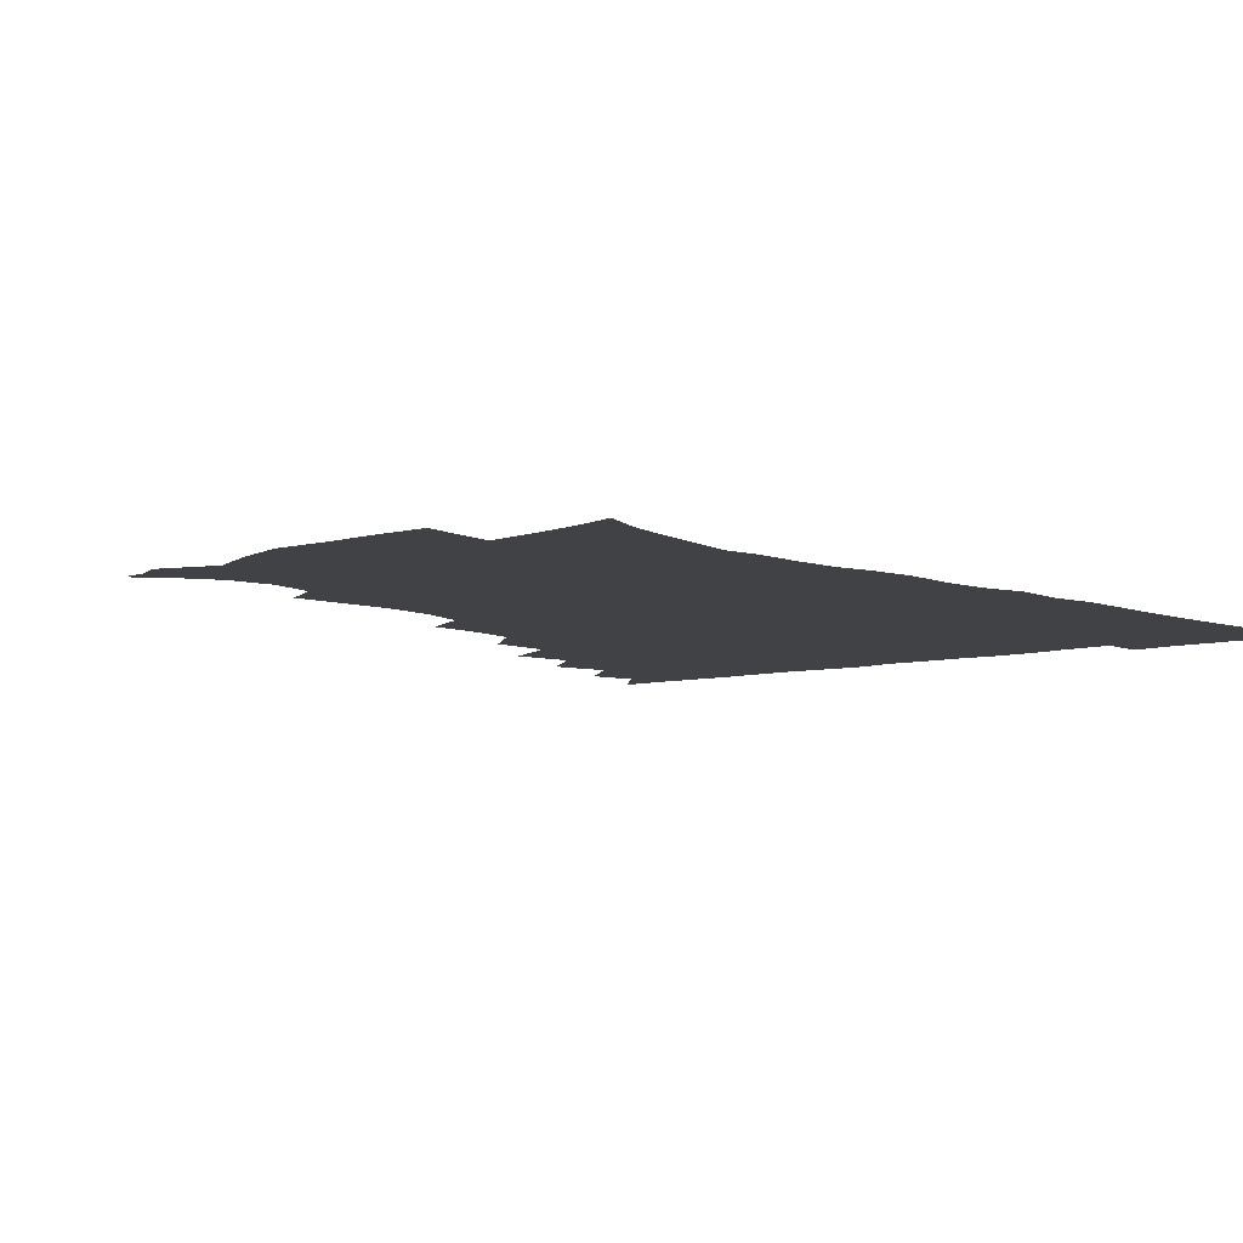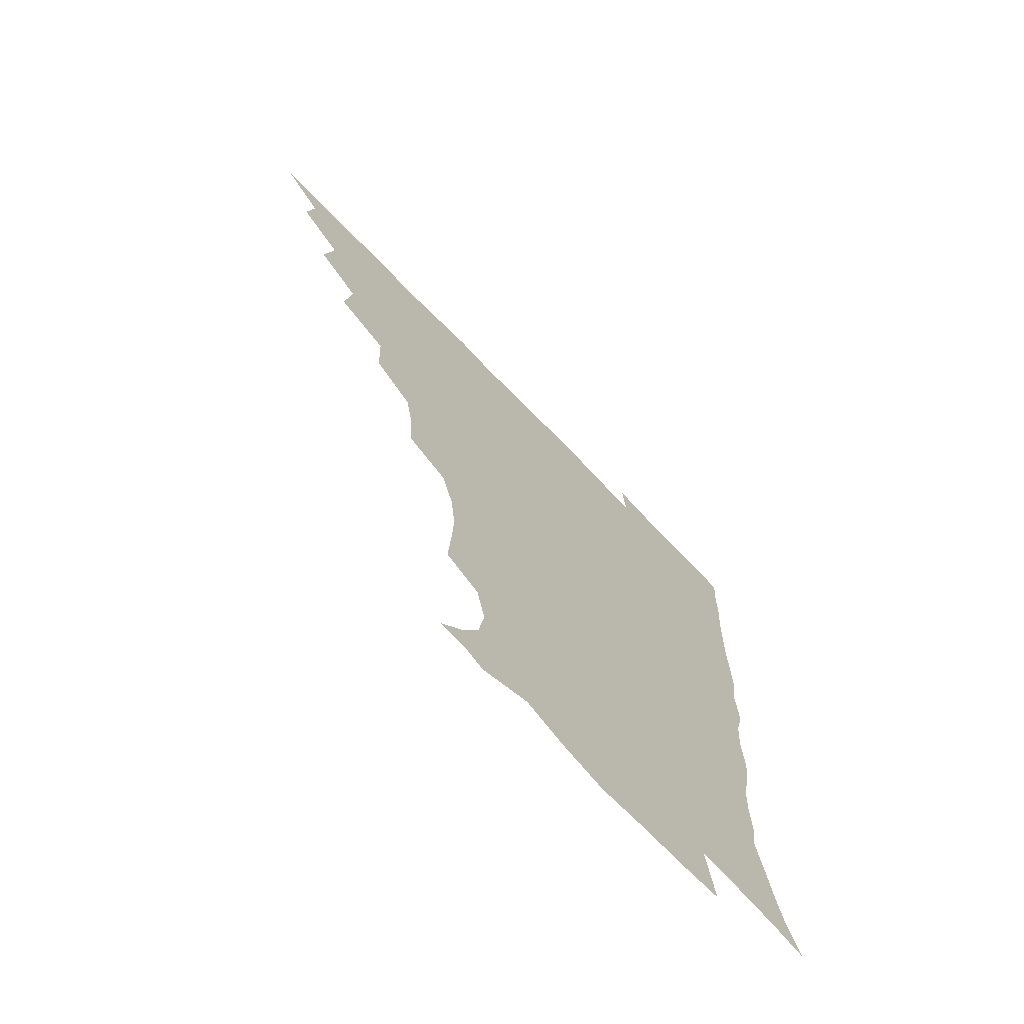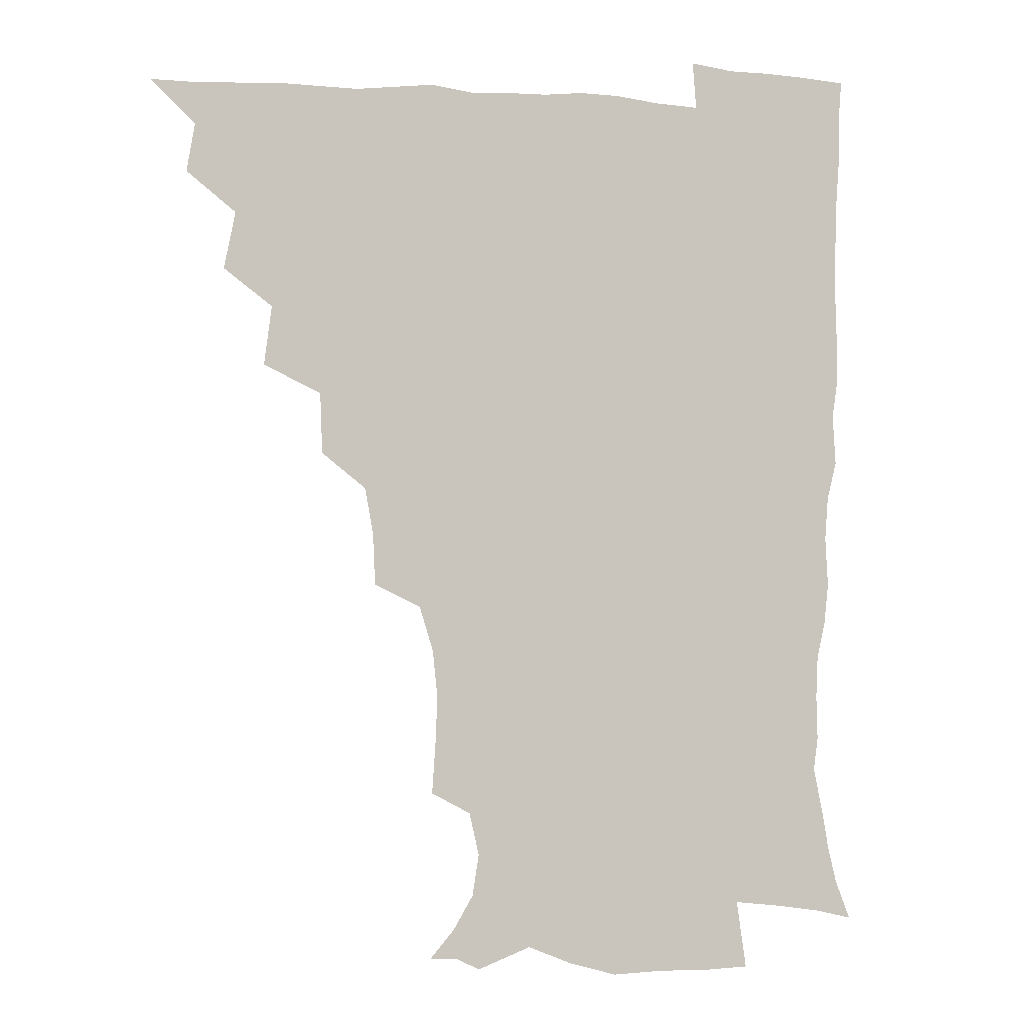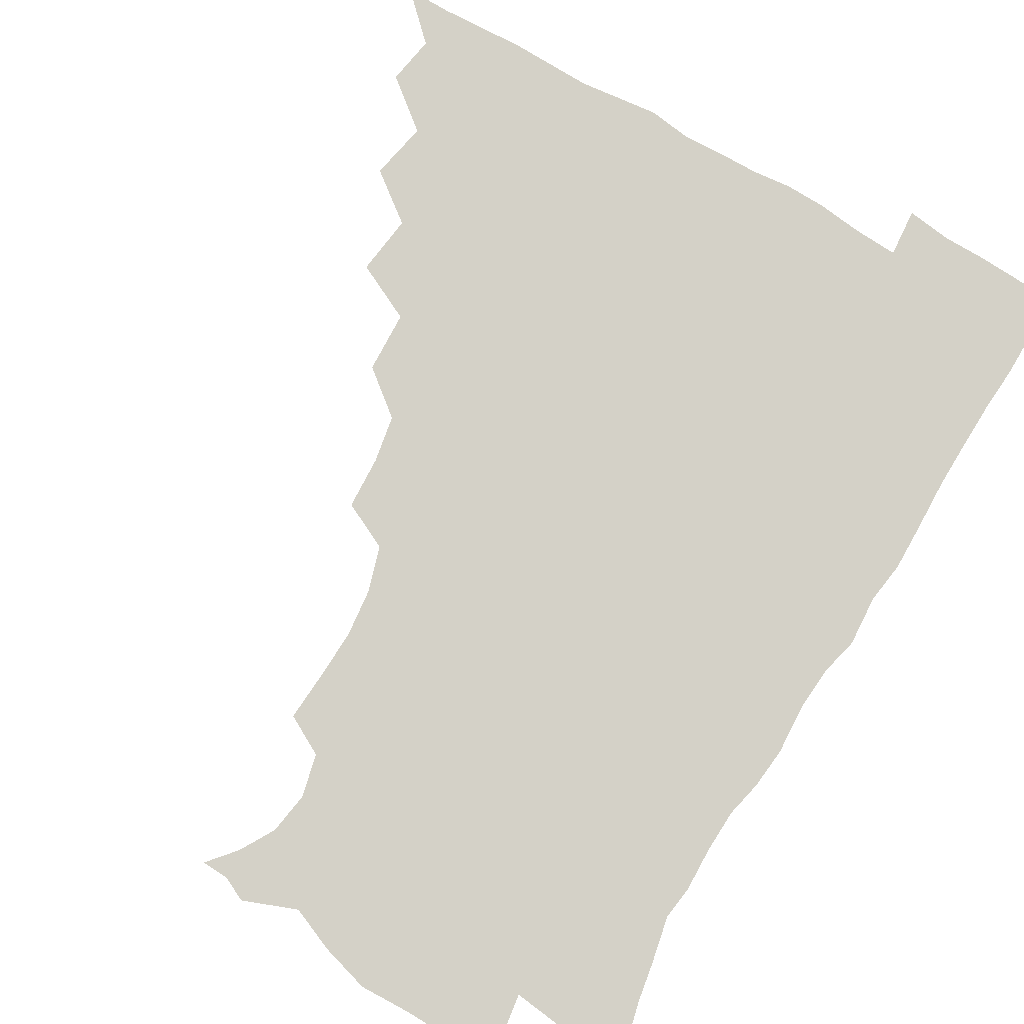
<metadata>
{"format":"obj","ext":"obj","renderer":"f3d","projection":"perspective","resolution":1024,"background":"white","views":[{"elev":-6.6,"azim":41.6,"up":"+Z"},{"elev":-70.6,"azim":-46.1,"up":"+Y"},{"elev":-2.1,"azim":-15.2,"up":"+Y"},{"elev":79.8,"azim":30.2,"up":"+Z"}]}
</metadata>
<code>
v 450.8 495.3 0
v 464 462.4 0
v 466.9 479.7 0
v 466.9 495.1 0
v 477.7 427.4 0
v 481.9 448.1 0
v 482.4 464.5 0
v 482.6 479.9 0
v 482 495.8 0
v 492.6 392.6 0
v 495.4 414 0
v 497.6 433.4 0
v 498.6 449.8 0
v 498.6 465.3 0
v 497.7 480.6 0
v 496.9 496.7 0
v 514.2 360.6 0
v 513.4 382.5 0
v 513.8 402.7 0
v 514.8 421 0
v 515.2 436.9 0
v 514.3 451 0
v 513.5 465.7 0
v 512.9 480.6 0
v 512 496.4 0
v 534.2 312.2 0
v 533.4 330.9 0
v 530.4 347.8 0
v 531.2 372.5 0
v 530.3 389.7 0
v 529.4 405.8 0
v 528.9 420.9 0
v 529.3 436.5 0
v 529.1 451.4 0
v 528.6 466 0
v 527.7 480.9 0
v 527 496.1 0
v 555.9 235 0
v 557.1 253.5 0
v 557.9 270.4 0
v 556.1 287.6 0
v 551.1 304 0
v 548.8 322.7 0
v 547.7 341.4 0
v 546.7 359.6 0
v 545.2 375.4 0
v 545.5 393.4 0
v 545.2 408.5 0
v 545.3 423.5 0
v 544.6 437.5 0
v 545 451.8 0
v 543.4 466.5 0
v 542.4 481.4 0
v 541.5 497.8 0
v 555.4 174.2 0
v 564 184.3 0
v 571.4 196.8 0
v 573.7 211.7 0
v 570.2 227.3 0
v 569.6 247 0
v 569.7 264 0
v 568.9 280.8 0
v 566.4 296.1 0
v 563.5 311.4 0
v 562.4 329.5 0
v 561.3 346.1 0
v 561 364.1 0
v 559.9 378.7 0
v 559.4 394 0
v 560 410 0
v 559.7 424.3 0
v 559.7 438.6 0
v 558.9 452.5 0
v 557.8 467.1 0
v 557 481.9 0
v 555.6 499.4 0
v 565.4 173.6 0
v 576.7 188 0
v 583.1 205.3 0
v 583.5 221.9 0
v 582.5 238.4 0
v 581.4 253.1 0
v 581.3 269.9 0
v 580.5 287.6 0
v 579 303.5 0
v 576.9 316.9 0
v 575.7 333.1 0
v 575.6 350.8 0
v 574.7 365.5 0
v 574.6 381.8 0
v 574.5 396.6 0
v 574.3 410.9 0
v 574.3 425.4 0
v 574 438.7 0
v 573.6 452.5 0
v 572.6 467 0
v 571.7 482.1 0
v 571.2 497.2 0
v 573.9 169.5 0
v 589.3 191.1 0
v 594.3 209.9 0
v 595.1 228.4 0
v 594.4 243.6 0
v 593.9 259.9 0
v 594.3 275.8 0
v 592.5 290.3 0
v 591.1 305.4 0
v 590.5 322.3 0
v 589.9 337.4 0
v 589.2 352.2 0
v 588.7 366.8 0
v 588.3 380.7 0
v 588.3 396.2 0
v 588.4 411.1 0
v 588.2 424.7 0
v 588.2 438.9 0
v 588 452.7 0
v 587.4 466.9 0
v 586.7 481.4 0
v 585.5 498 0
v 593.2 176.9 0
v 603.8 196.2 0
v 606.9 214.3 0
v 606.9 229.1 0
v 606.4 244.7 0
v 605.8 258.6 0
v 605.9 279.1 0
v 605.1 293.9 0
v 604.5 307.9 0
v 603.6 322.7 0
v 603 337.9 0
v 602.8 353.1 0
v 602.7 368.2 0
v 602.9 383.6 0
v 602.5 396.9 0
v 602.8 412 0
v 602.6 425.2 0
v 602.4 438.9 0
v 602.6 452.8 0
v 602.1 467 0
v 601 482.3 0
v 599.8 498.2 0
v 609.2 170.2 0
v 616.7 195.3 0
v 619 214.9 0
v 619.3 232.9 0
v 618.9 245.3 0
v 618.5 261.6 0
v 617.9 280.1 0
v 617.6 293.5 0
v 617.2 310.3 0
v 617.1 324.9 0
v 616.5 338.9 0
v 616.6 353.5 0
v 616.4 369.2 0
v 616.4 383.9 0
v 616.5 397.2 0
v 616.6 411.5 0
v 617.1 425.9 0
v 617.1 439.3 0
v 617.1 452.9 0
v 616.9 466.7 0
v 616 481.4 0
v 613.8 499.6 0
v 626.7 165.3 0
v 630.5 195.2 0
v 631.5 218.5 0
v 631.7 233 0
v 631.5 249.5 0
v 631.8 262.6 0
v 630.5 279.3 0
v 630.4 293.8 0
v 630 309.5 0
v 630 325.2 0
v 630 337 0
v 629.9 355.1 0
v 630 369.3 0
v 630.1 383 0
v 630.3 397.7 0
v 630.6 411.8 0
v 630.9 425.8 0
v 631.3 439.6 0
v 631.7 453.1 0
v 631.3 467 0
v 630.2 482.8 0
v 628.3 499.3 0
v 645.4 165.9 0
v 645.1 196.1 0
v 644.7 214.4 0
v 644.2 233 0
v 643.8 247.6 0
v 643.6 266.8 0
v 643.6 280.3 0
v 643.3 294.4 0
v 643.1 309 0
v 642.7 325.2 0
v 643.3 338.6 0
v 643.3 354.4 0
v 643.4 368.6 0
v 643.7 382.8 0
v 643.9 397.9 0
v 644.4 411.9 0
v 644.7 426.1 0
v 645.2 439.5 0
v 645.8 453.3 0
v 645.7 467.4 0
v 645.8 481.8 0
v 644.5 497.4 0
v 663.4 165.5 0
v 660.1 193.2 0
v 657.8 213.8 0
v 656.8 231.8 0
v 656.5 247.6 0
v 656.3 263.1 0
v 655.8 279.5 0
v 656 293.7 0
v 656 308.3 0
v 655.9 323.3 0
v 657.2 335.7 0
v 656.3 353.5 0
v 656.8 367.6 0
v 657.4 381.8 0
v 658 395.8 0
v 658 411.2 0
v 658.7 425 0
v 659.4 438.5 0
v 659.9 453.7 0
v 660.3 467.3 0
v 660.9 481.3 0
v 660.3 496.6 0
v 658.9 513.8 0
v 679.4 166.1 0
v 675.8 190.8 0
v 672.3 210 0
v 670 228.5 0
v 668.9 245.2 0
v 668.2 262.2 0
v 668.1 277.5 0
v 668.3 292.6 0
v 668.8 306.7 0
v 669.4 320.6 0
v 669.8 335.7 0
v 669.8 351 0
v 670.6 365.2 0
v 671.4 379.2 0
v 671.3 395.3 0
v 672 409.6 0
v 672.2 424.7 0
v 673.2 438.4 0
v 673.7 453.3 0
v 674.5 467 0
v 675.3 481.1 0
v 675.7 495.2 0
v 674.8 511.7 0
v 693.4 188.7 0
v 686.7 207.8 0
v 683 226 0
v 681.6 241.8 0
v 681.2 257 0
v 680.8 273.1 0
v 680.9 288.5 0
v 681.6 302.9 0
v 682.4 317.3 0
v 683 332.2 0
v 683.6 346.9 0
v 684.2 362 0
v 684.5 377.7 0
v 684.5 393.6 0
v 685.6 407.8 0
v 686.4 422.4 0
v 687.3 436.9 0
v 687.4 452.8 0
v 688.7 466.5 0
v 689.5 480.7 0
v 690.1 494.8 0
v 689.8 511.6 0
v 708.6 186.4 0
v 701.2 204.1 0
v 697.2 220.3 0
v 695 235.9 0
v 694.1 250.5 0
v 693.3 267.1 0
v 694.2 281.2 0
v 694.2 297.4 0
v 696 311.1 0
v 696.7 326.3 0
v 696.3 343 0
v 698.2 356.9 0
v 698.9 372.4 0
v 700.2 387.1 0
v 699.7 404.1 0
v 700.3 419.6 0
v 701.1 435.1 0
v 702.3 450.1 0
v 702.6 465.9 0
v 704.1 479.9 0
v 704.3 494.3 0
v 704.9 510.9 0
v 722.2 183.2 0
v 716.8 197.3 0
v 713.7 210.3 0
v 711.4 223.9 0
v 707.9 240.8 0
v 709.5 252.9 0
v 709.1 268.7 0
v 709.7 284.2 0
v 712.6 297.4 0
v 714.1 312.3 0
v 713.1 330.3 0
v 714.2 346.1 0
v 717.6 359.8 0
v 716.5 377.9 0
v 718.6 392.9 0
v 718.3 410.1 0
v 717.8 427.9 0
v 718 445.3 0
v 718.5 462.5 0
v 719.6 478.5 0
v 719.6 494.3 0
v 720.8 509.7 0
f 3 4 1
f 6 7 2
f 2 7 3
f 7 8 3
f 3 8 4
f 8 9 4
f 11 12 5
f 5 12 6
f 12 13 6
f 6 13 7
f 13 14 7
f 7 14 8
f 14 15 8
f 8 15 9
f 15 16 9
f 18 19 10
f 10 19 11
f 19 20 11
f 11 20 12
f 20 21 12
f 12 21 13
f 21 22 13
f 13 22 14
f 22 23 14
f 14 23 15
f 23 24 15
f 15 24 16
f 24 25 16
f 28 29 17
f 17 29 18
f 29 30 18
f 18 30 19
f 30 31 19
f 19 31 20
f 31 32 20
f 20 32 21
f 32 33 21
f 21 33 22
f 33 34 22
f 22 34 23
f 34 35 23
f 23 35 24
f 35 36 24
f 24 36 25
f 36 37 25
f 42 43 26
f 26 43 27
f 43 44 27
f 27 44 28
f 44 45 28
f 28 45 29
f 45 46 29
f 29 46 30
f 46 47 30
f 30 47 31
f 47 48 31
f 31 48 32
f 48 49 32
f 32 49 33
f 49 50 33
f 33 50 34
f 50 51 34
f 34 51 35
f 51 52 35
f 35 52 36
f 52 53 36
f 36 53 37
f 53 54 37
f 59 60 38
f 38 60 39
f 60 61 39
f 39 61 40
f 61 62 40
f 40 62 41
f 62 63 41
f 41 63 42
f 63 64 42
f 42 64 43
f 64 65 43
f 43 65 44
f 65 66 44
f 44 66 45
f 66 67 45
f 45 67 46
f 67 68 46
f 46 68 47
f 68 69 47
f 47 69 48
f 69 70 48
f 48 70 49
f 70 71 49
f 49 71 50
f 71 72 50
f 50 72 51
f 72 73 51
f 51 73 52
f 73 74 52
f 52 74 53
f 74 75 53
f 53 75 54
f 75 76 54
f 55 77 56
f 77 78 56
f 56 78 57
f 78 79 57
f 57 79 58
f 79 80 58
f 58 80 59
f 80 81 59
f 59 81 60
f 81 82 60
f 60 82 61
f 82 83 61
f 61 83 62
f 83 84 62
f 62 84 63
f 84 85 63
f 63 85 64
f 85 86 64
f 64 86 65
f 86 87 65
f 65 87 66
f 87 88 66
f 66 88 67
f 88 89 67
f 67 89 68
f 89 90 68
f 68 90 69
f 90 91 69
f 69 91 70
f 91 92 70
f 70 92 71
f 92 93 71
f 71 93 72
f 93 94 72
f 72 94 73
f 94 95 73
f 73 95 74
f 95 96 74
f 74 96 75
f 96 97 75
f 75 97 76
f 97 98 76
f 77 99 78
f 99 100 78
f 78 100 79
f 100 101 79
f 79 101 80
f 101 102 80
f 80 102 81
f 102 103 81
f 81 103 82
f 103 104 82
f 82 104 83
f 104 105 83
f 83 105 84
f 105 106 84
f 84 106 85
f 106 107 85
f 85 107 86
f 107 108 86
f 86 108 87
f 108 109 87
f 87 109 88
f 109 110 88
f 88 110 89
f 110 111 89
f 89 111 90
f 111 112 90
f 90 112 91
f 112 113 91
f 91 113 92
f 113 114 92
f 92 114 93
f 114 115 93
f 93 115 94
f 115 116 94
f 94 116 95
f 116 117 95
f 95 117 96
f 117 118 96
f 96 118 97
f 118 119 97
f 97 119 98
f 119 120 98
f 99 121 100
f 121 122 100
f 100 122 101
f 122 123 101
f 101 123 102
f 123 124 102
f 102 124 103
f 124 125 103
f 103 125 104
f 125 126 104
f 104 126 105
f 126 127 105
f 105 127 106
f 127 128 106
f 106 128 107
f 128 129 107
f 107 129 108
f 129 130 108
f 108 130 109
f 130 131 109
f 109 131 110
f 131 132 110
f 110 132 111
f 132 133 111
f 111 133 112
f 133 134 112
f 112 134 113
f 134 135 113
f 113 135 114
f 135 136 114
f 114 136 115
f 136 137 115
f 115 137 116
f 137 138 116
f 116 138 117
f 138 139 117
f 117 139 118
f 139 140 118
f 118 140 119
f 140 141 119
f 119 141 120
f 141 142 120
f 121 143 122
f 143 144 122
f 122 144 123
f 144 145 123
f 123 145 124
f 145 146 124
f 124 146 125
f 146 147 125
f 125 147 126
f 147 148 126
f 126 148 127
f 148 149 127
f 127 149 128
f 149 150 128
f 128 150 129
f 150 151 129
f 129 151 130
f 151 152 130
f 130 152 131
f 152 153 131
f 131 153 132
f 153 154 132
f 132 154 133
f 154 155 133
f 133 155 134
f 155 156 134
f 134 156 135
f 156 157 135
f 135 157 136
f 157 158 136
f 136 158 137
f 158 159 137
f 137 159 138
f 159 160 138
f 138 160 139
f 160 161 139
f 139 161 140
f 161 162 140
f 140 162 141
f 162 163 141
f 141 163 142
f 163 164 142
f 143 165 144
f 165 166 144
f 144 166 145
f 166 167 145
f 145 167 146
f 167 168 146
f 146 168 147
f 168 169 147
f 147 169 148
f 169 170 148
f 148 170 149
f 170 171 149
f 149 171 150
f 171 172 150
f 150 172 151
f 172 173 151
f 151 173 152
f 173 174 152
f 152 174 153
f 174 175 153
f 153 175 154
f 175 176 154
f 154 176 155
f 176 177 155
f 155 177 156
f 177 178 156
f 156 178 157
f 178 179 157
f 157 179 158
f 179 180 158
f 158 180 159
f 180 181 159
f 159 181 160
f 181 182 160
f 160 182 161
f 182 183 161
f 161 183 162
f 183 184 162
f 162 184 163
f 184 185 163
f 163 185 164
f 185 186 164
f 165 187 166
f 187 188 166
f 166 188 167
f 188 189 167
f 167 189 168
f 189 190 168
f 168 190 169
f 190 191 169
f 169 191 170
f 191 192 170
f 170 192 171
f 192 193 171
f 171 193 172
f 193 194 172
f 172 194 173
f 194 195 173
f 173 195 174
f 195 196 174
f 174 196 175
f 196 197 175
f 175 197 176
f 197 198 176
f 176 198 177
f 198 199 177
f 177 199 178
f 199 200 178
f 178 200 179
f 200 201 179
f 179 201 180
f 201 202 180
f 180 202 181
f 202 203 181
f 181 203 182
f 203 204 182
f 182 204 183
f 204 205 183
f 183 205 184
f 205 206 184
f 184 206 185
f 206 207 185
f 185 207 186
f 207 208 186
f 187 209 188
f 209 210 188
f 188 210 189
f 210 211 189
f 189 211 190
f 211 212 190
f 190 212 191
f 212 213 191
f 191 213 192
f 213 214 192
f 192 214 193
f 214 215 193
f 193 215 194
f 215 216 194
f 194 216 195
f 216 217 195
f 195 217 196
f 217 218 196
f 196 218 197
f 218 219 197
f 197 219 198
f 219 220 198
f 198 220 199
f 220 221 199
f 199 221 200
f 221 222 200
f 200 222 201
f 222 223 201
f 201 223 202
f 223 224 202
f 202 224 203
f 224 225 203
f 203 225 204
f 225 226 204
f 204 226 205
f 226 227 205
f 205 227 206
f 227 228 206
f 206 228 207
f 228 229 207
f 207 229 208
f 229 230 208
f 209 232 210
f 232 233 210
f 210 233 211
f 233 234 211
f 211 234 212
f 234 235 212
f 212 235 213
f 235 236 213
f 213 236 214
f 236 237 214
f 214 237 215
f 237 238 215
f 215 238 216
f 238 239 216
f 216 239 217
f 239 240 217
f 217 240 218
f 240 241 218
f 218 241 219
f 241 242 219
f 219 242 220
f 242 243 220
f 220 243 221
f 243 244 221
f 221 244 222
f 244 245 222
f 222 245 223
f 245 246 223
f 223 246 224
f 246 247 224
f 224 247 225
f 247 248 225
f 225 248 226
f 248 249 226
f 226 249 227
f 249 250 227
f 227 250 228
f 250 251 228
f 228 251 229
f 251 252 229
f 229 252 230
f 252 253 230
f 230 253 231
f 253 254 231
f 233 255 234
f 255 256 234
f 234 256 235
f 256 257 235
f 235 257 236
f 257 258 236
f 236 258 237
f 258 259 237
f 237 259 238
f 259 260 238
f 238 260 239
f 260 261 239
f 239 261 240
f 261 262 240
f 240 262 241
f 262 263 241
f 241 263 242
f 263 264 242
f 242 264 243
f 264 265 243
f 243 265 244
f 265 266 244
f 244 266 245
f 266 267 245
f 245 267 246
f 267 268 246
f 246 268 247
f 268 269 247
f 247 269 248
f 269 270 248
f 248 270 249
f 270 271 249
f 249 271 250
f 271 272 250
f 250 272 251
f 272 273 251
f 251 273 252
f 273 274 252
f 252 274 253
f 274 275 253
f 253 275 254
f 275 276 254
f 255 277 256
f 277 278 256
f 256 278 257
f 278 279 257
f 257 279 258
f 279 280 258
f 258 280 259
f 280 281 259
f 259 281 260
f 281 282 260
f 260 282 261
f 282 283 261
f 261 283 262
f 283 284 262
f 262 284 263
f 284 285 263
f 263 285 264
f 285 286 264
f 264 286 265
f 286 287 265
f 265 287 266
f 287 288 266
f 266 288 267
f 288 289 267
f 267 289 268
f 289 290 268
f 268 290 269
f 290 291 269
f 269 291 270
f 291 292 270
f 270 292 271
f 292 293 271
f 271 293 272
f 293 294 272
f 272 294 273
f 294 295 273
f 273 295 274
f 295 296 274
f 274 296 275
f 296 297 275
f 275 297 276
f 297 298 276
f 277 299 278
f 299 300 278
f 278 300 279
f 300 301 279
f 279 301 280
f 301 302 280
f 280 302 281
f 302 303 281
f 281 303 282
f 303 304 282
f 282 304 283
f 304 305 283
f 283 305 284
f 305 306 284
f 284 306 285
f 306 307 285
f 285 307 286
f 307 308 286
f 286 308 287
f 308 309 287
f 287 309 288
f 309 310 288
f 288 310 289
f 310 311 289
f 289 311 290
f 311 312 290
f 290 312 291
f 312 313 291
f 291 313 292
f 313 314 292
f 292 314 293
f 314 315 293
f 293 315 294
f 315 316 294
f 294 316 295
f 316 317 295
f 295 317 296
f 317 318 296
f 296 318 297
f 318 319 297
f 297 319 298
f 319 320 298

</code>
